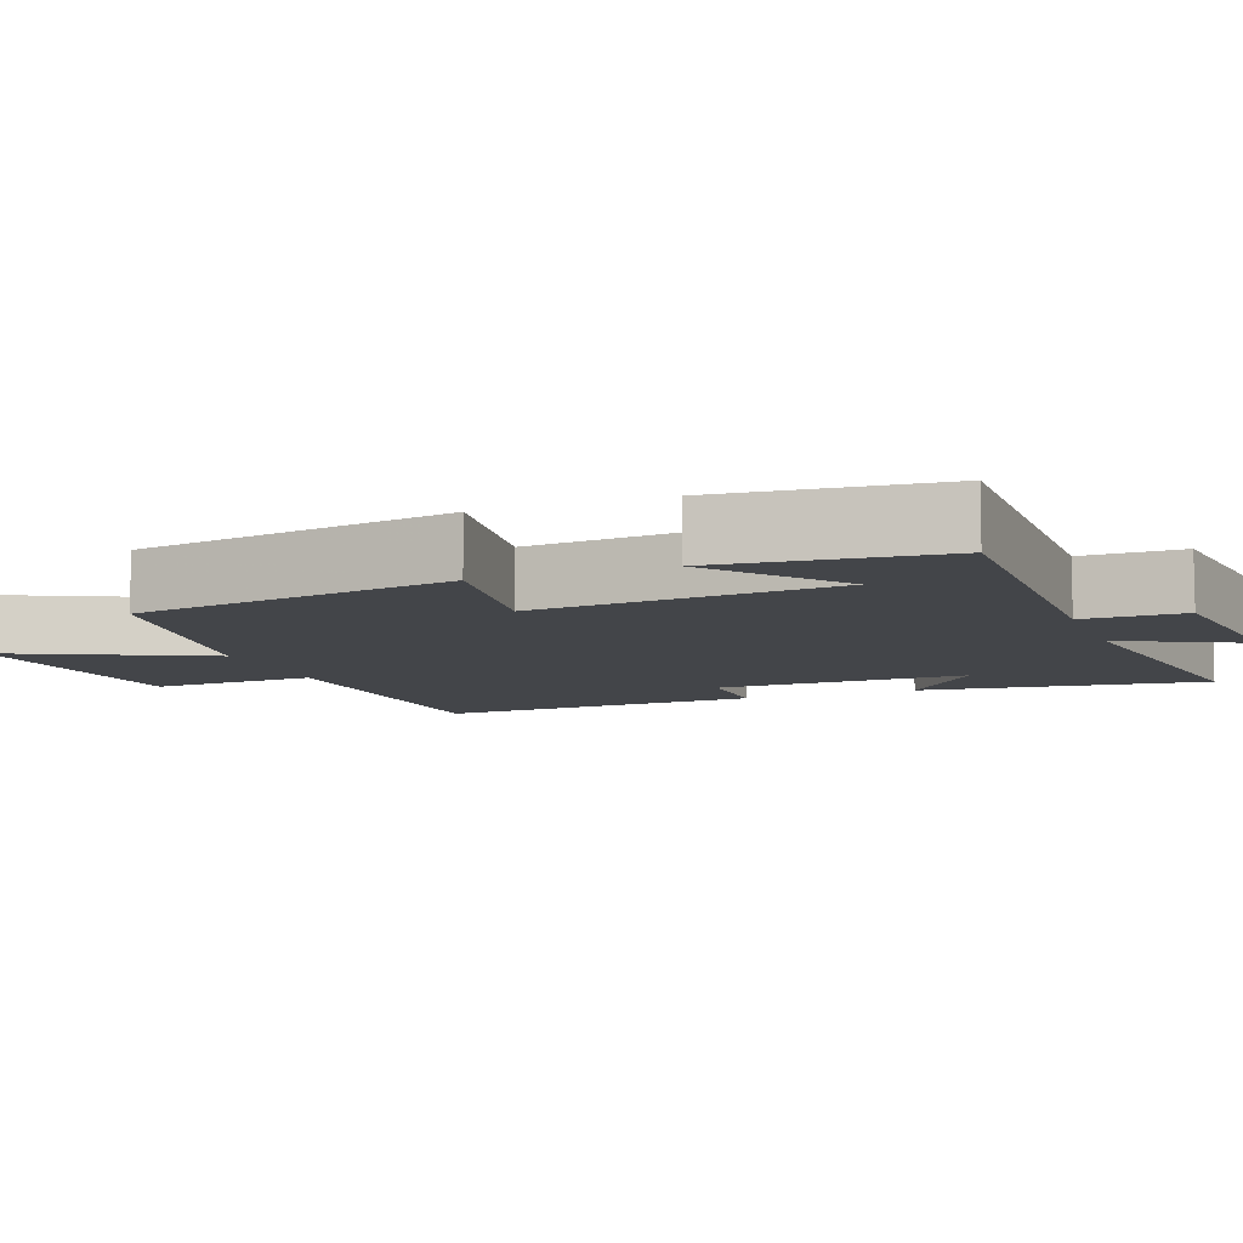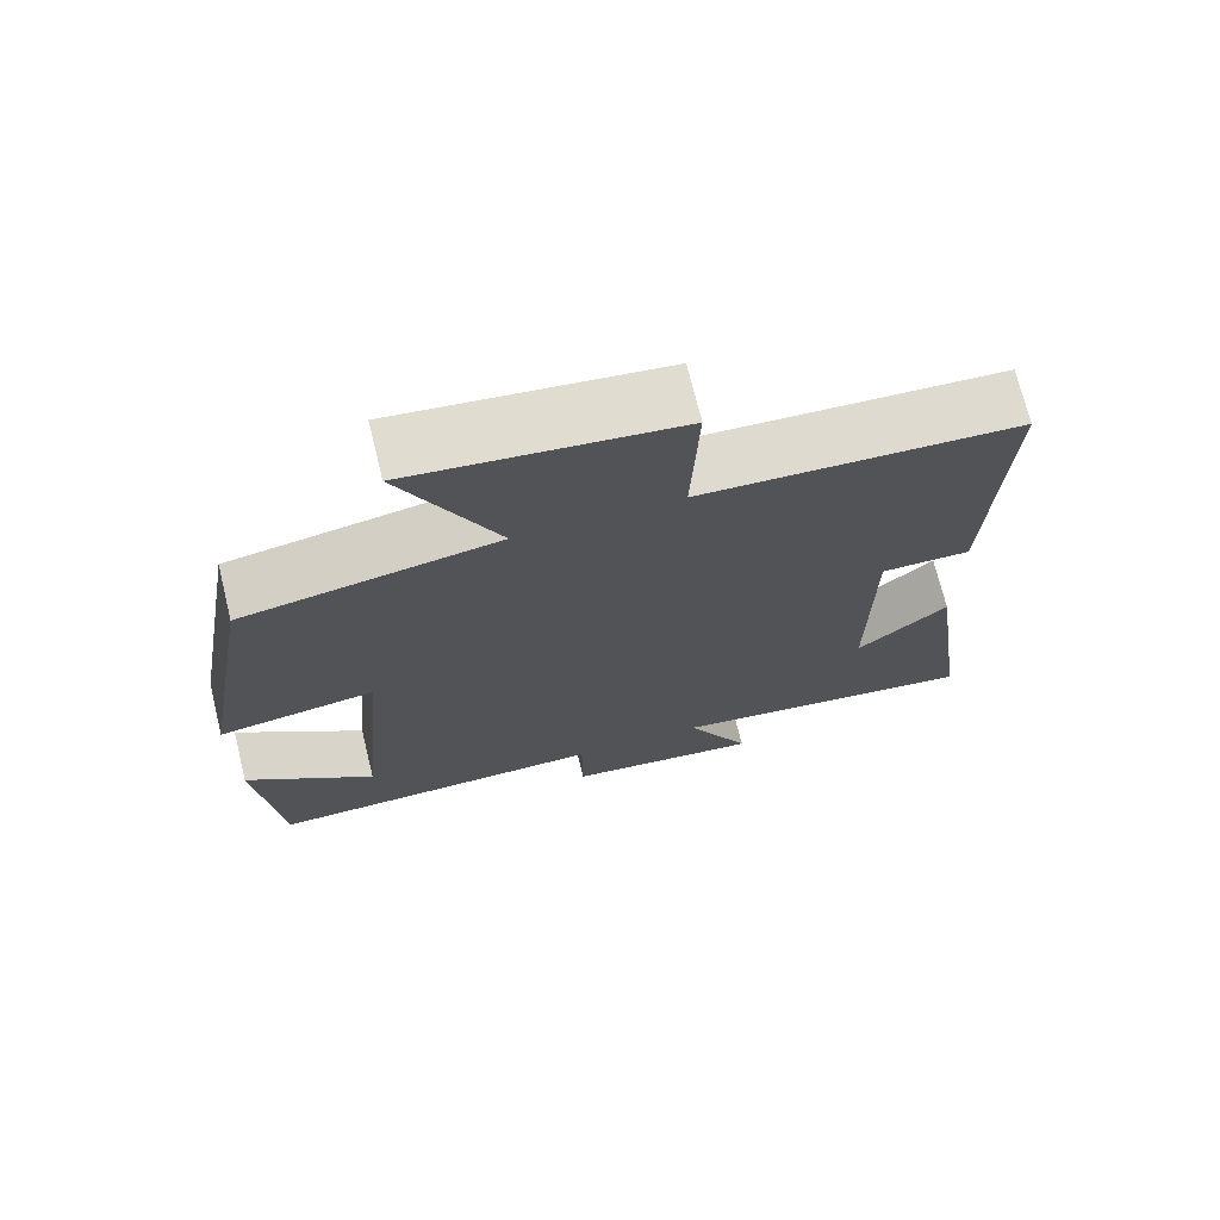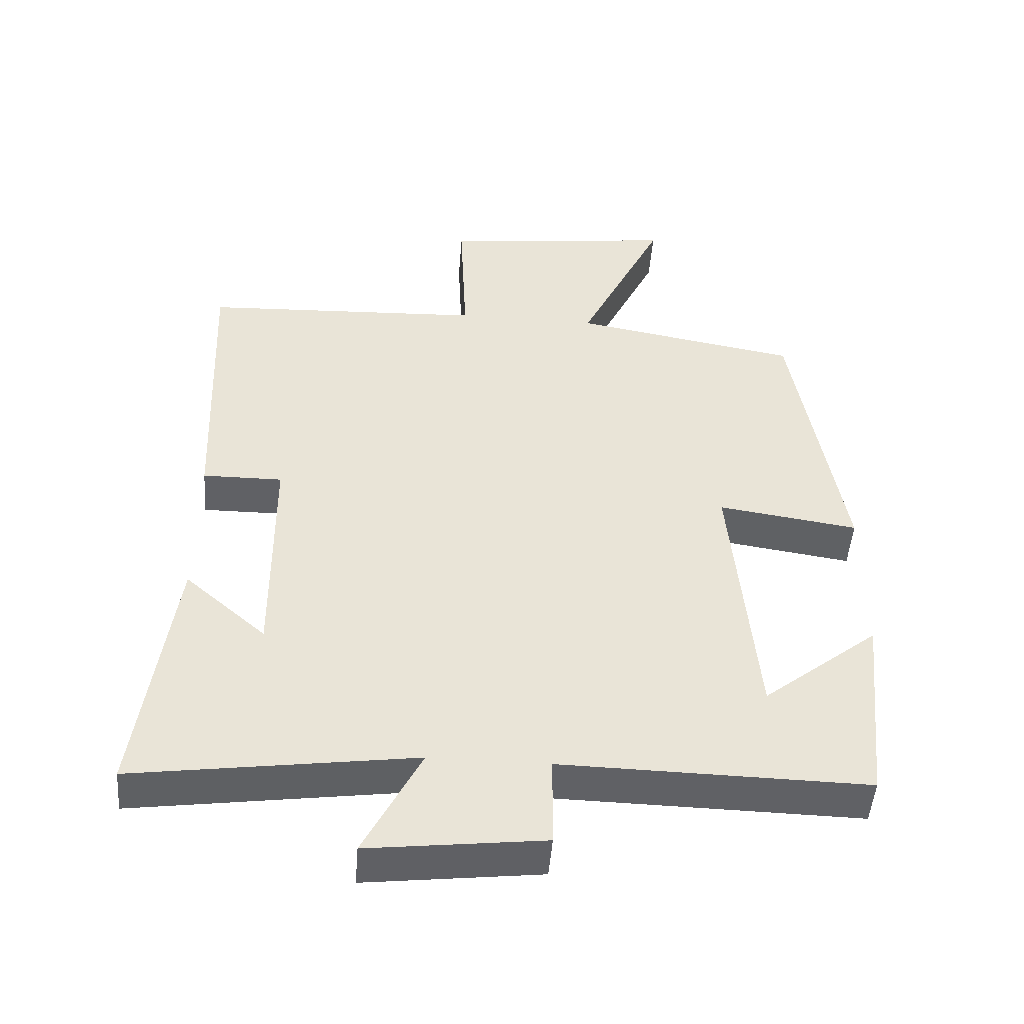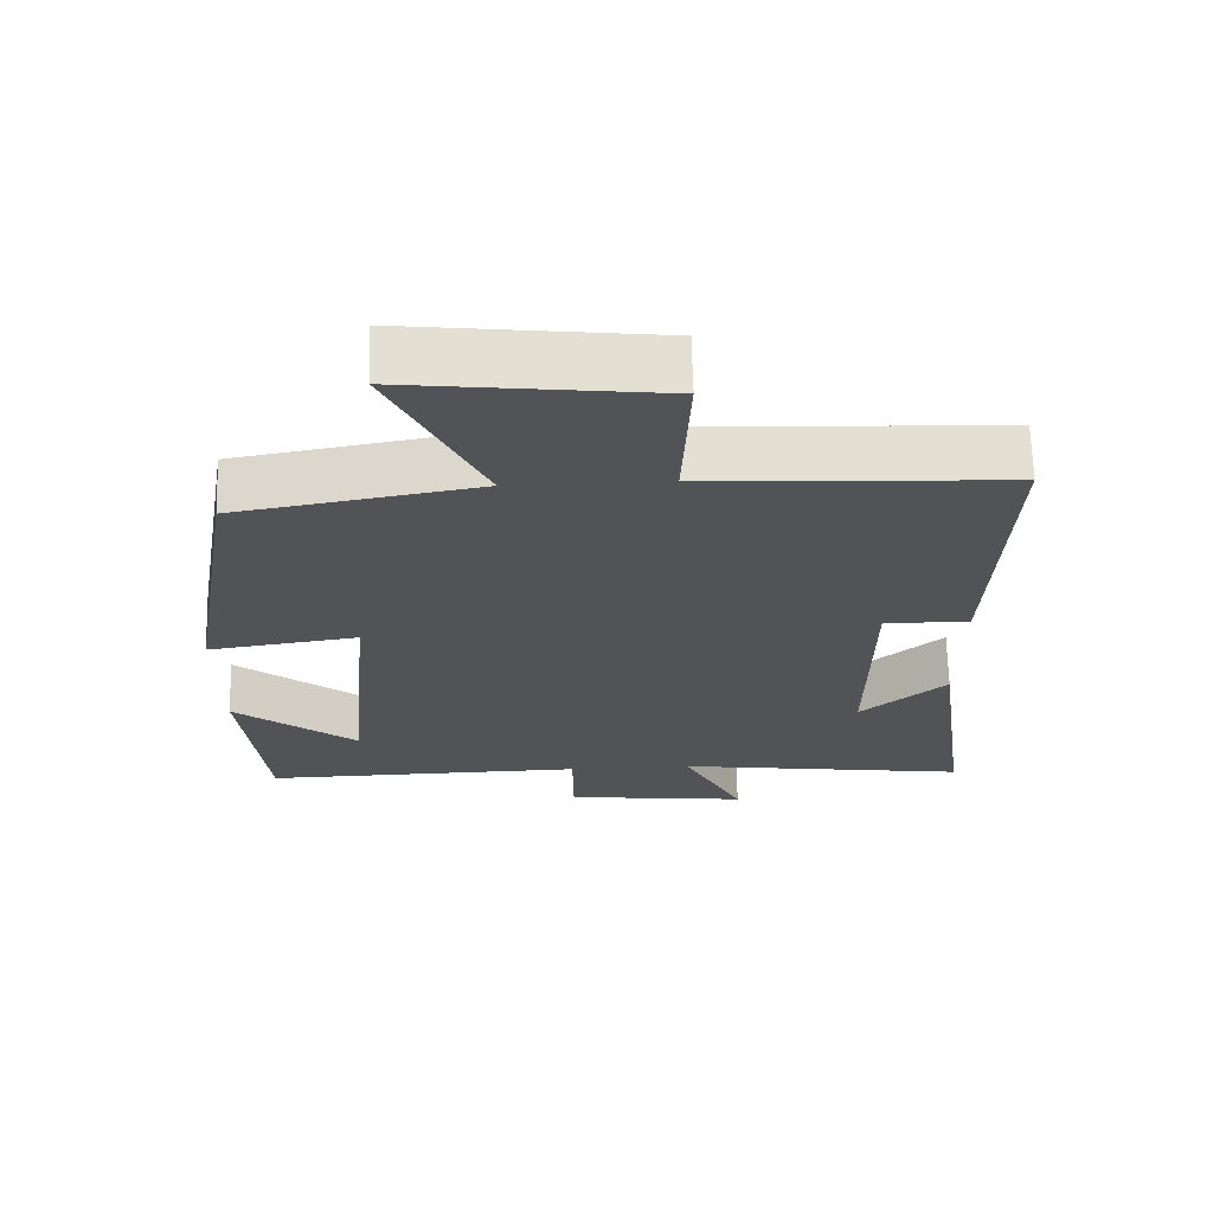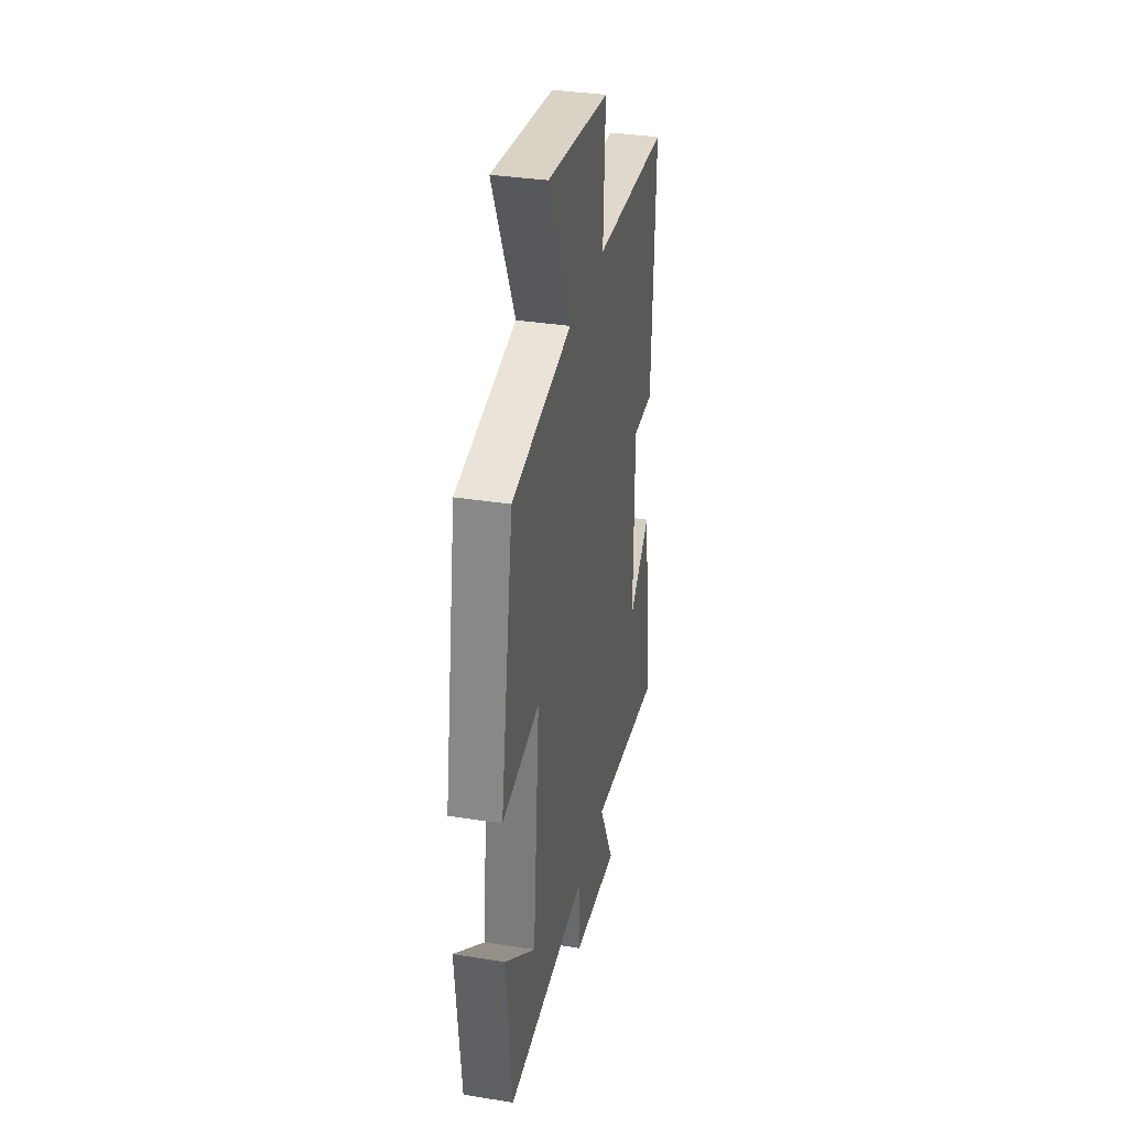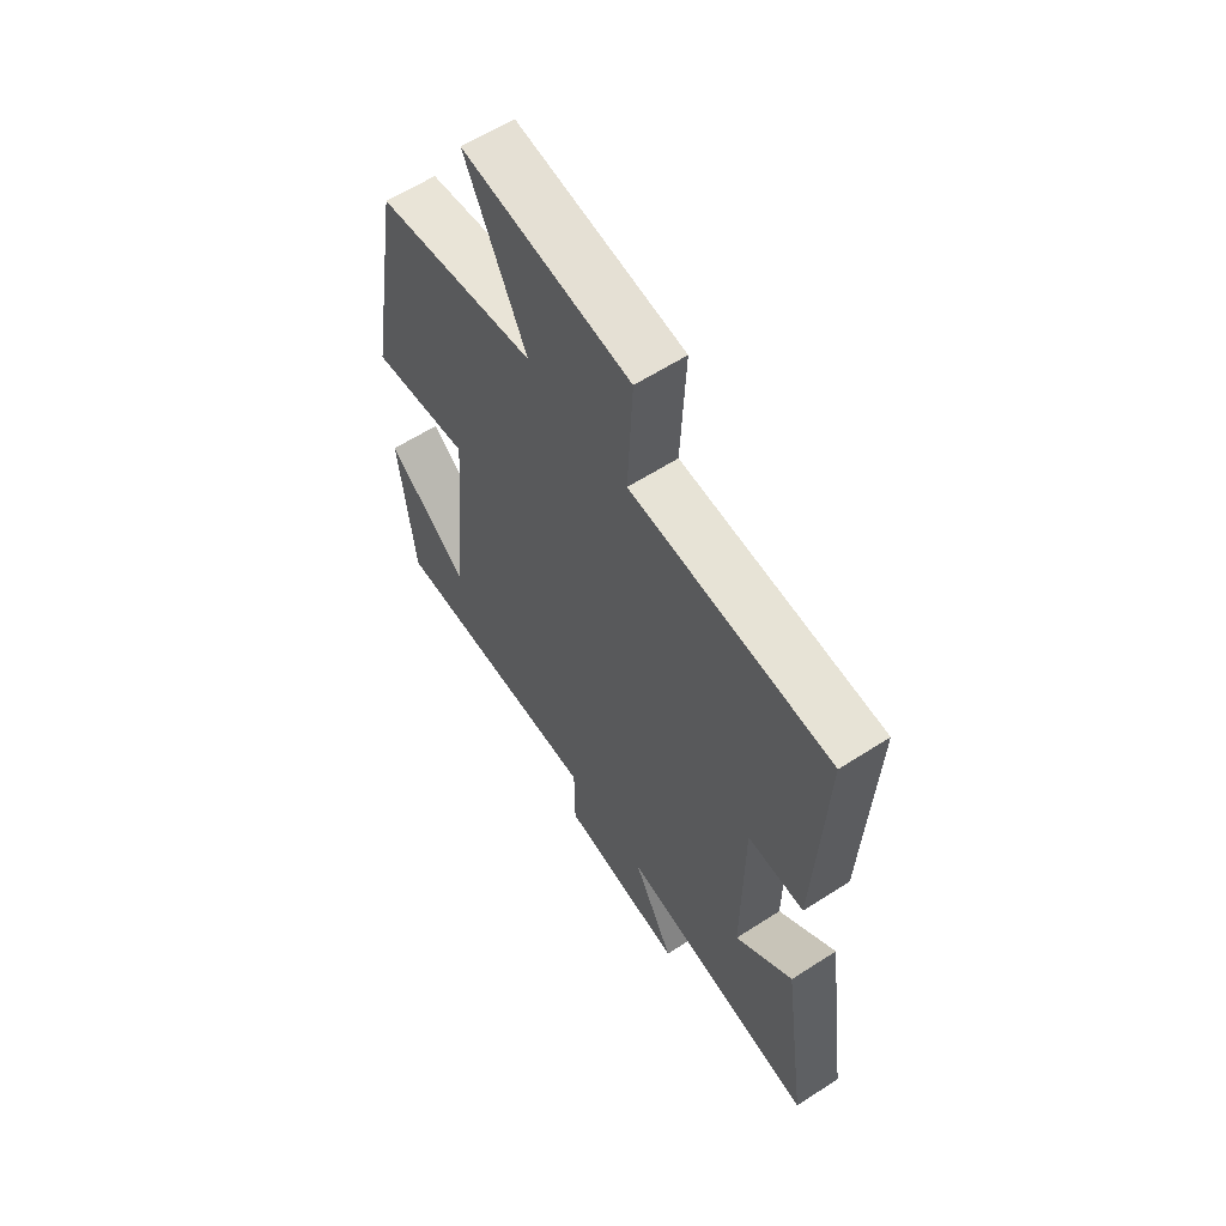
<metadata>
{"format":"obj","ext":"obj","renderer":"f3d","projection":"perspective","resolution":1024,"background":"white","views":[{"elev":-8.7,"azim":110.9,"up":"+Y"},{"elev":71.8,"azim":166.2,"up":"+Z"},{"elev":-48.3,"azim":-4.4,"up":"+Z"},{"elev":67.5,"azim":178.5,"up":"+Z"},{"elev":34.5,"azim":102.1,"up":"+Z"},{"elev":61.1,"azim":-123.3,"up":"+Z"}]}
</metadata>
<code>
v -0.518 0.07 0.481
v -0.108 0.07 0.5
v -0.118 0.07 0.718
v 0.224 0.07 0.758
v 0.1 0.07 0.5
v 0.428 0.07 0.442
v 0.5 0.07 0.017
v 0.296 0.07 0.047
v 0.332 0.07 -0.351
v 0.5 0.07 -0.217
v 0.47 0.07 -0.508
v 0.026 0.07 -0.5
v 0.025 0.07 -0.633
v -0.229 0.07 -0.663
v -0.146 0.07 -0.5
v -0.552 0.07 -0.557
v -0.5 0.07 -0.179
v -0.382 0.07 -0.282
v -0.384 0.07 0.052
v -0.5 0.07 0.051
v -0.518 0 0.481
v -0.108 0 0.5
v -0.118 0 0.718
v 0.224 0 0.758
v 0.1 0 0.5
v 0.428 0 0.442
v 0.5 0 0.017
v 0.296 0 0.047
v 0.332 0 -0.351
v 0.5 0 -0.217
v 0.47 0 -0.508
v 0.026 0 -0.5
v 0.025 0 -0.633
v -0.229 0 -0.663
v -0.146 0 -0.5
v -0.552 0 -0.557
v -0.5 0 -0.179
v -0.382 0 -0.282
v -0.384 0 0.052
v -0.5 0 0.051
f 19 20 1 2
f 18 19 2
f 15 16 17 18
f 15 18 2
f 12 13 14 15
f 12 15 2
f 9 10 11
f 9 11 12
f 8 9 12 2
f 5 6 7 8
f 2 3 4 5
f 2 5 8
f 22 21 40 39
f 22 39 38
f 38 37 36 35
f 22 38 35
f 35 34 33 32
f 22 35 32
f 31 30 29
f 32 31 29
f 22 32 29 28
f 28 27 26 25
f 25 24 23 22
f 28 25 22
f 1 21 22 2
f 2 22 23 3
f 3 23 24 4
f 4 24 25 5
f 5 25 26 6
f 6 26 27 7
f 7 27 28 8
f 8 28 29 9
f 9 29 30 10
f 10 30 31 11
f 11 31 32 12
f 12 32 33 13
f 13 33 34 14
f 14 34 35 15
f 15 35 36 16
f 16 36 37 17
f 17 37 38 18
f 18 38 39 19
f 19 39 40 20
f 20 40 21 1

</code>
